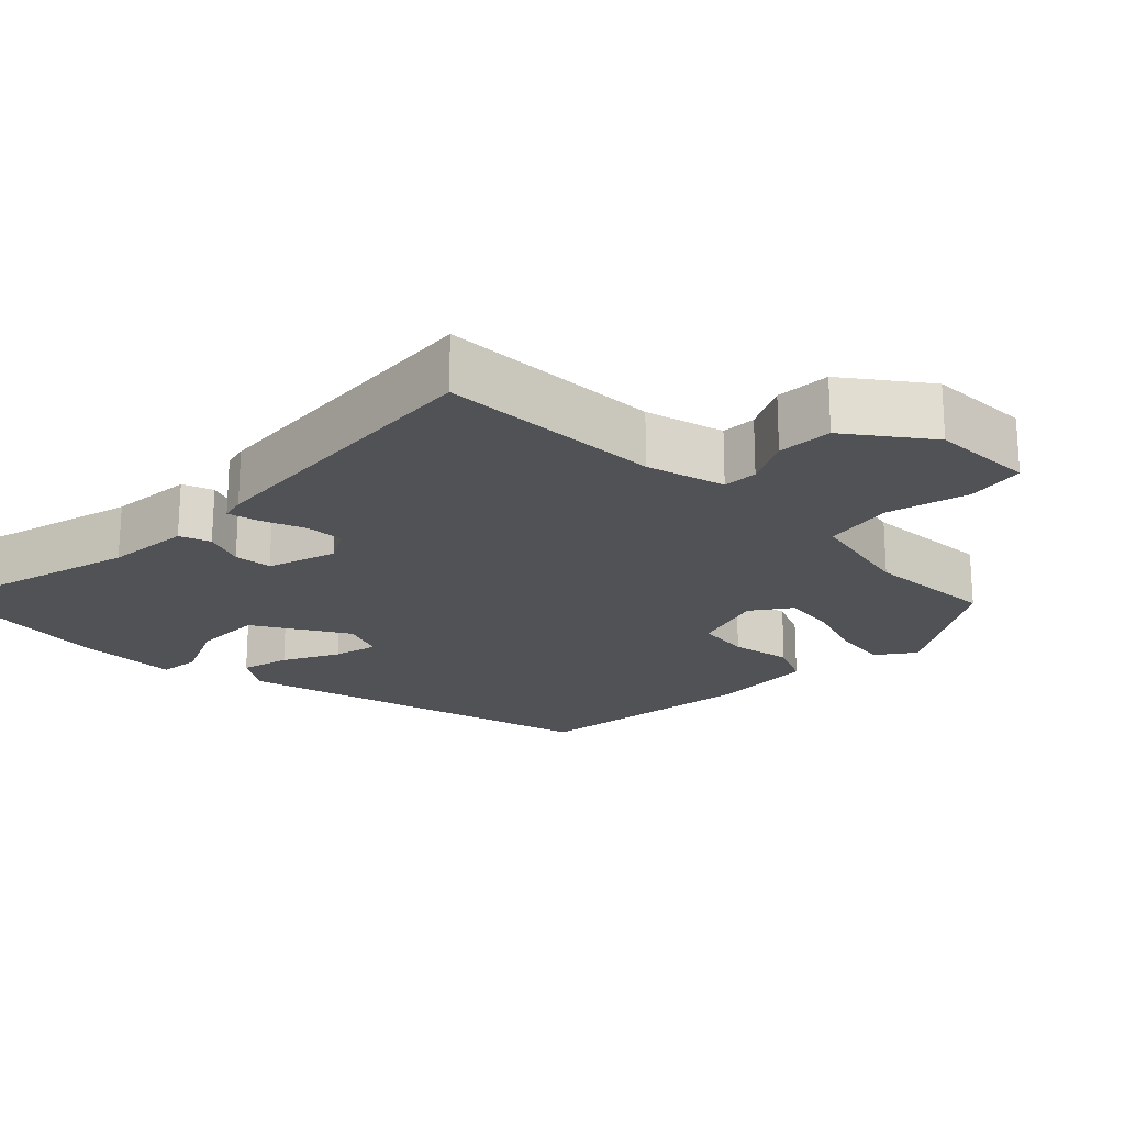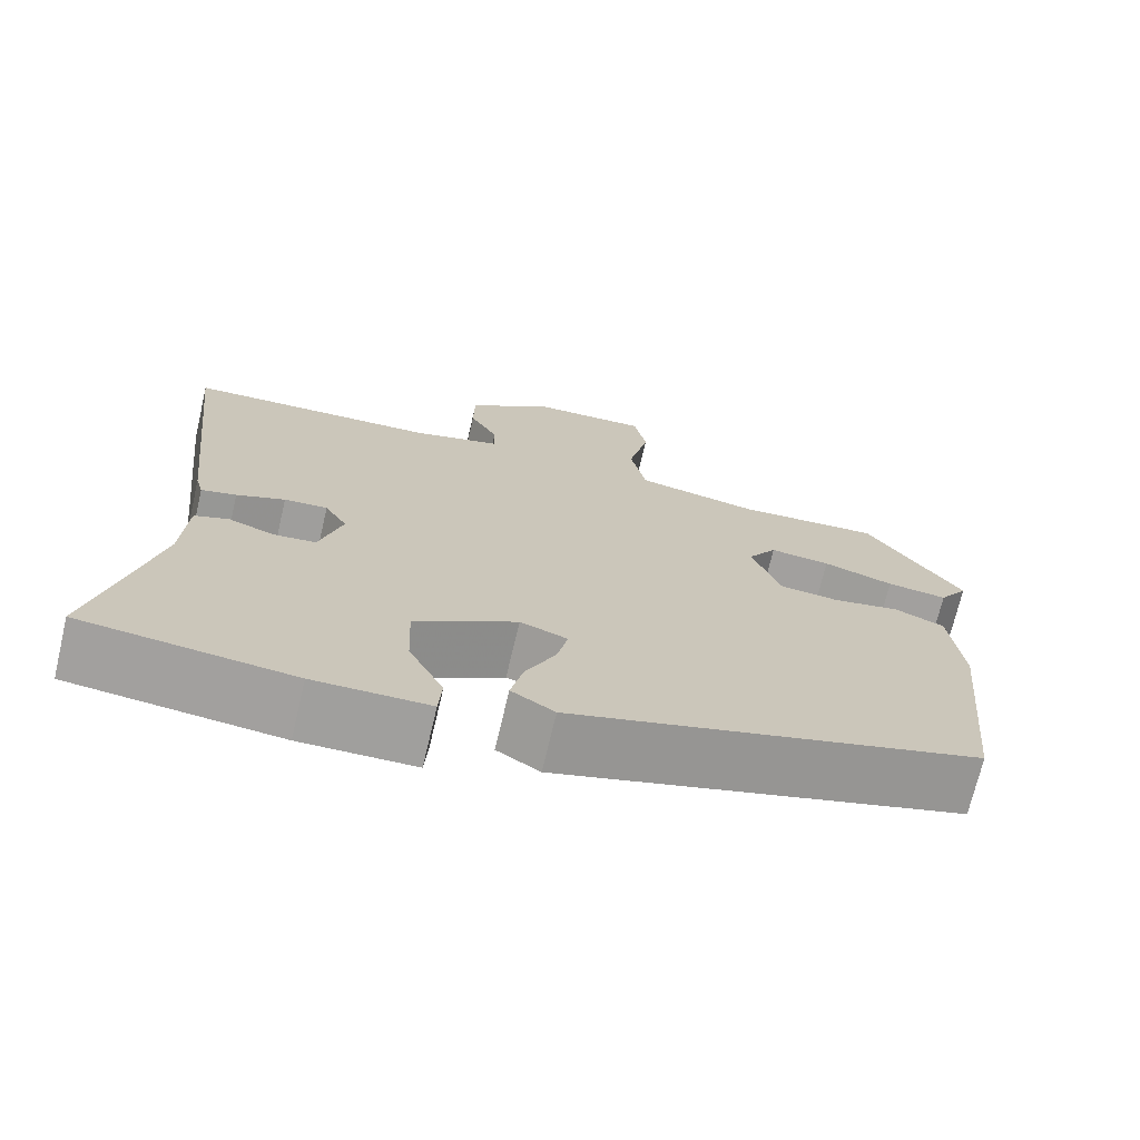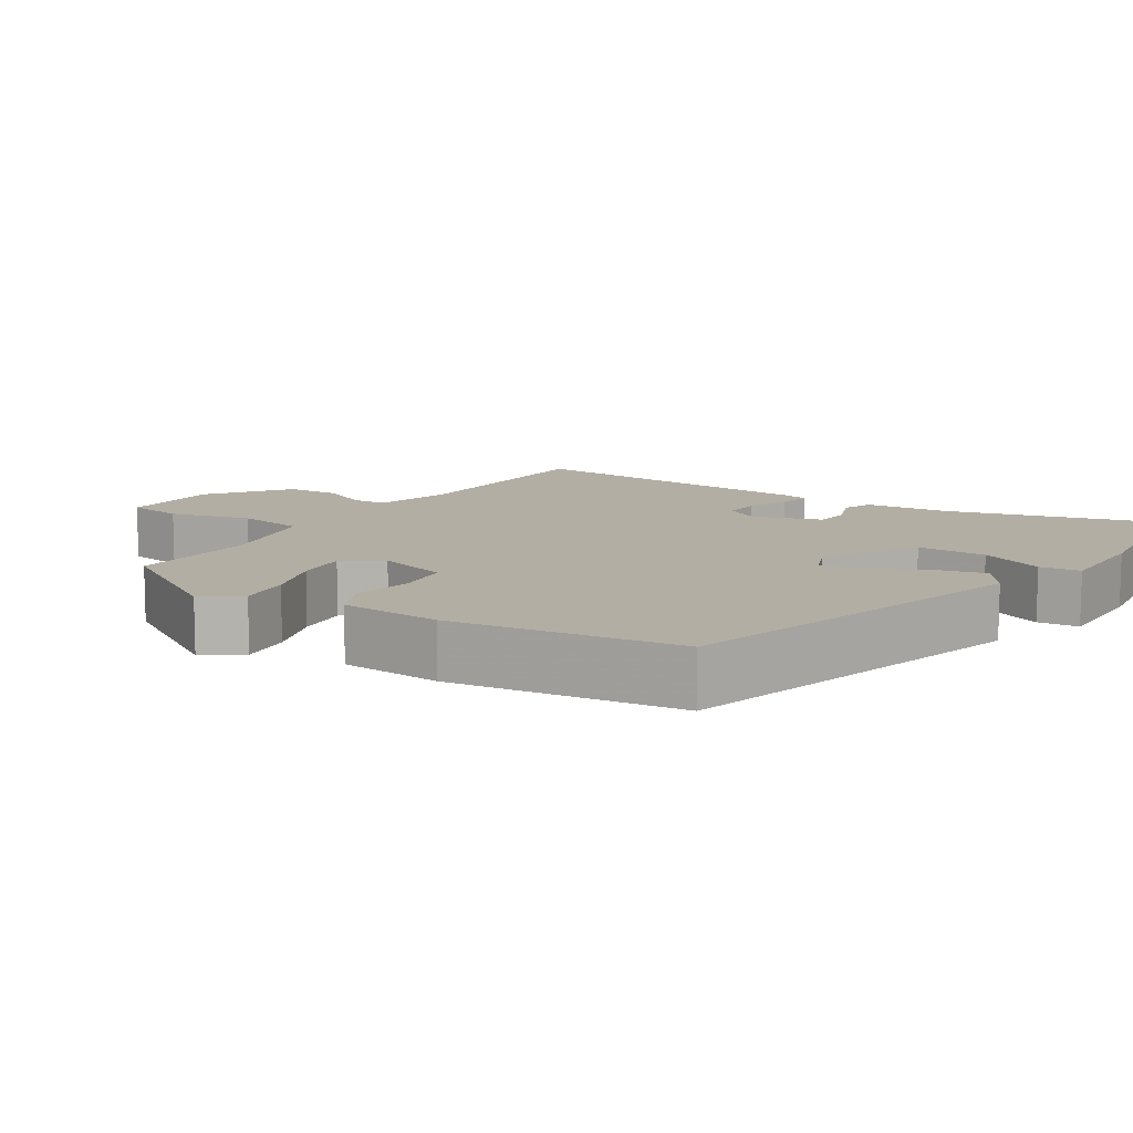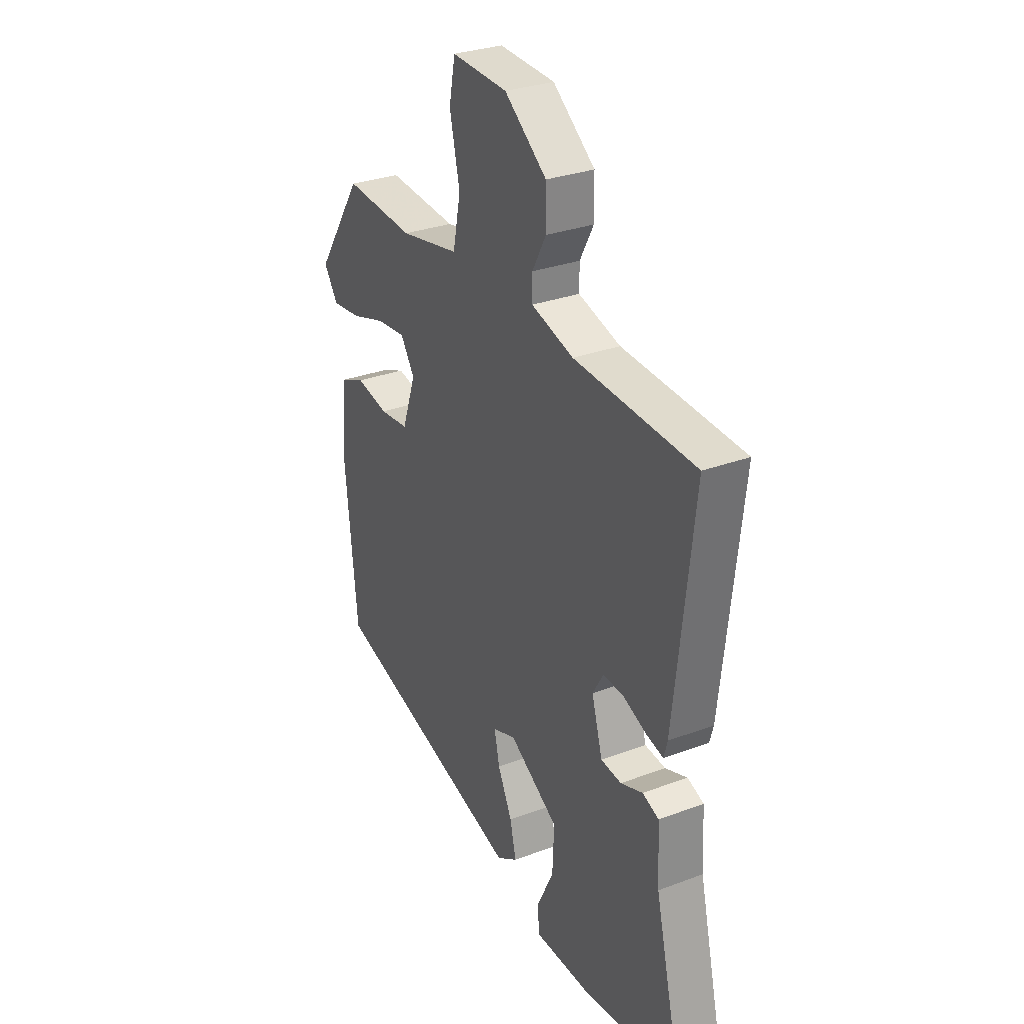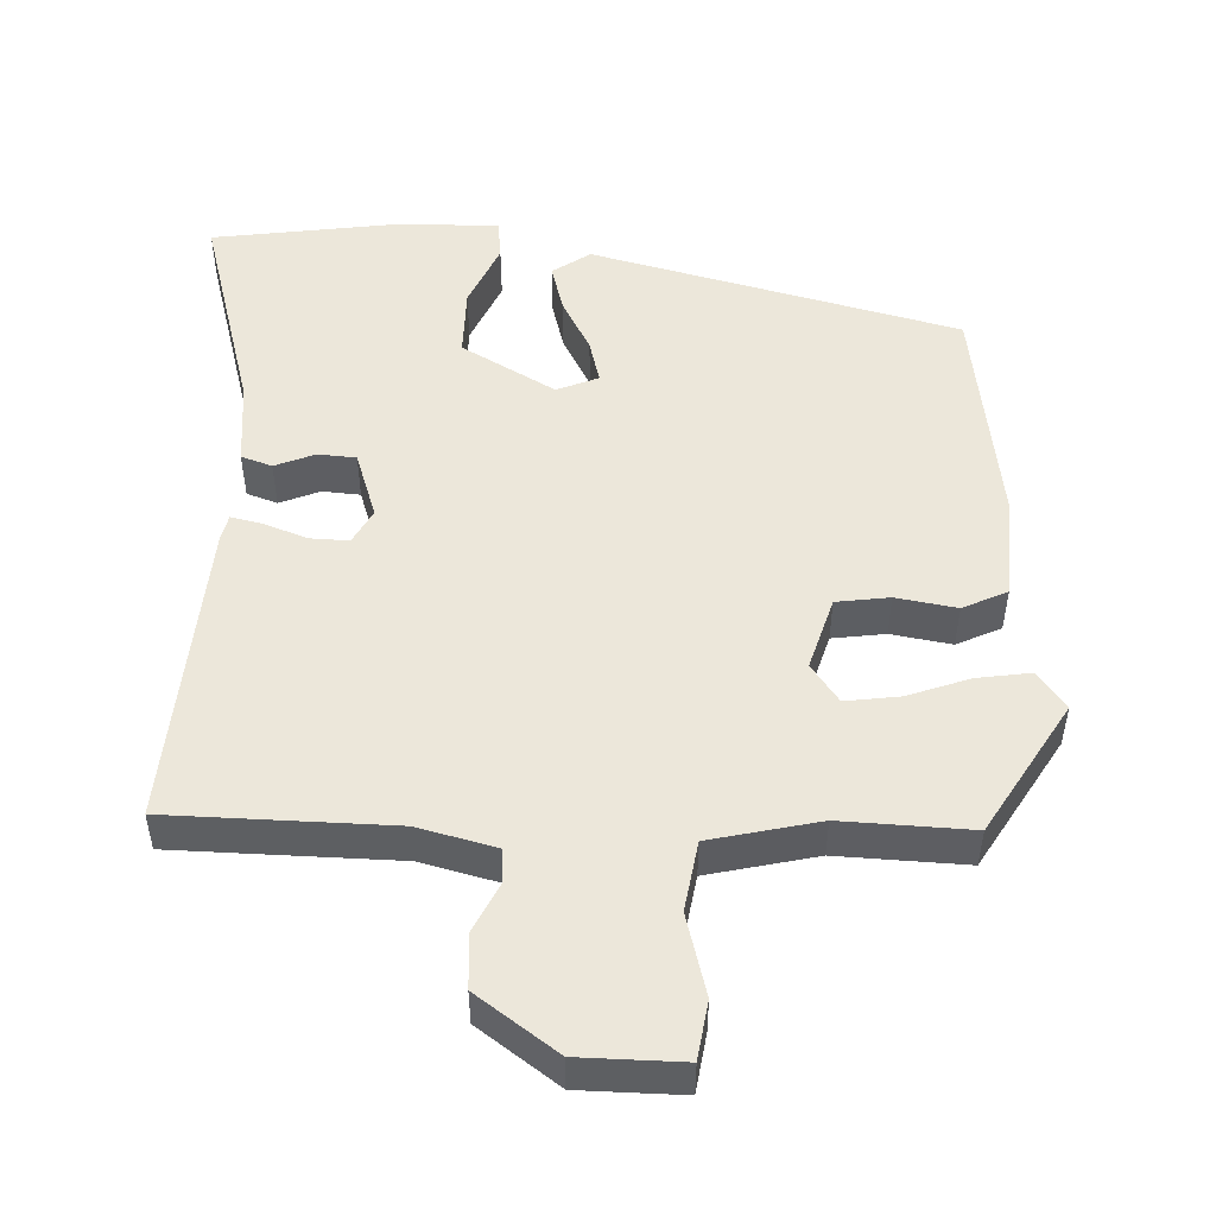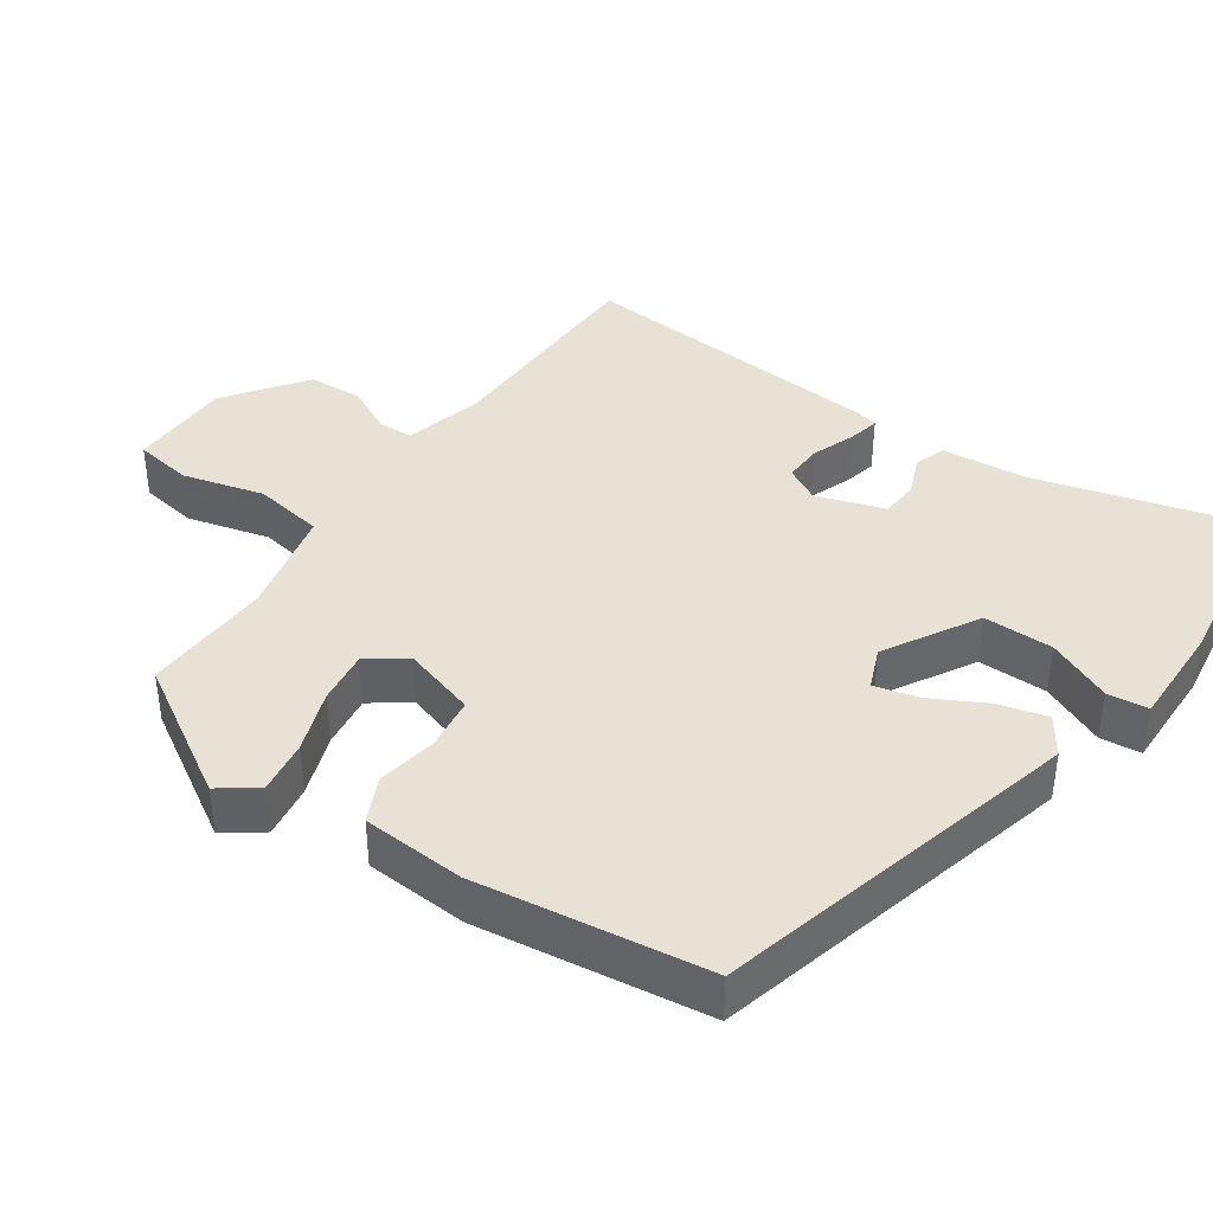
<metadata>
{"format":"obj","ext":"obj","renderer":"f3d","projection":"perspective","resolution":1024,"background":"white","views":[{"elev":-21.0,"azim":-46.3,"up":"+Y"},{"elev":-71.6,"azim":-13.3,"up":"+Z"},{"elev":10.9,"azim":121.2,"up":"+Y"},{"elev":30.0,"azim":-118.7,"up":"+Z"},{"elev":50.4,"azim":-0.1,"up":"+Y"},{"elev":40.1,"azim":122.6,"up":"+Y"}]}
</metadata>
<code>
v 0.476 0.07 -0.329
v -0.015 0.07 -0.475
v -0.067 0.07 -0.442
v -0.052 0.07 -0.376
v -0.016 0.07 -0.301
v -0.003 0.07 -0.241
v -0.06 0.07 -0.22
v -0.183 0.07 -0.297
v -0.179 0.07 -0.391
v -0.137 0.07 -0.477
v -0.141 0.07 -0.532
v -0.279 0.07 -0.535
v -0.531 0.07 -0.509
v -0.462 0.07 -0.217
v -0.456 0.07 -0.103
v -0.415 0.07 -0.087
v -0.36 0.07 -0.107
v -0.309 0.07 -0.101
v -0.282 0.07 -0.008
v -0.309 0.07 0.038
v -0.361 0.07 0.034
v -0.419 0.07 0.01
v -0.461 0.07 -0.001
v -0.47 0.07 0.032
v -0.517 0.07 0.448
v -0.216 0.07 0.465
v -0.111 0.07 0.496
v -0.111 0.07 0.543
v -0.145 0.07 0.606
v -0.144 0.07 0.68
v -0.039 0.07 0.762
v 0.1 0.07 0.769
v 0.115 0.07 0.691
v 0.09 0.07 0.58
v 0.109 0.07 0.486
v 0.257 0.07 0.458
v 0.431 0.07 0.472
v 0.546 0.07 0.298
v 0.511 0.07 0.246
v 0.438 0.07 0.254
v 0.353 0.07 0.281
v 0.28 0.07 0.288
v 0.245 0.07 0.235
v 0.279 0.07 0.137
v 0.351 0.07 0.13
v 0.432 0.07 0.147
v 0.493 0.07 0.121
v 0.507 0.07 -0.017
v 0.476 0 -0.329
v -0.015 0 -0.475
v -0.067 0 -0.442
v -0.052 0 -0.376
v -0.016 0 -0.301
v -0.003 0 -0.241
v -0.06 0 -0.22
v -0.183 0 -0.297
v -0.179 0 -0.391
v -0.137 0 -0.477
v -0.141 0 -0.532
v -0.279 0 -0.535
v -0.531 0 -0.509
v -0.462 0 -0.217
v -0.456 0 -0.103
v -0.415 0 -0.087
v -0.36 0 -0.107
v -0.309 0 -0.101
v -0.282 0 -0.008
v -0.309 0 0.038
v -0.361 0 0.034
v -0.419 0 0.01
v -0.461 0 -0.001
v -0.47 0 0.032
v -0.517 0 0.448
v -0.216 0 0.465
v -0.111 0 0.496
v -0.111 0 0.543
v -0.145 0 0.606
v -0.144 0 0.68
v -0.039 0 0.762
v 0.1 0 0.769
v 0.115 0 0.691
v 0.09 0 0.58
v 0.109 0 0.486
v 0.257 0 0.458
v 0.431 0 0.472
v 0.546 0 0.298
v 0.511 0 0.246
v 0.438 0 0.254
v 0.353 0 0.281
v 0.28 0 0.288
v 0.245 0 0.235
v 0.279 0 0.137
v 0.351 0 0.13
v 0.432 0 0.147
v 0.493 0 0.121
v 0.507 0 -0.017
f 45 46 47 48
f 44 45 48 1
f 38 39 40 41
f 36 37 38 41
f 35 36 41 42
f 31 32 33 34
f 31 34 35
f 28 29 30 31
f 27 28 31 35
f 26 27 35 42
f 21 22 23 24
f 20 21 24 25
f 19 20 25 26
f 14 15 16 17
f 14 17 18
f 13 14 18
f 12 13 18
f 9 10 11 12
f 8 9 12 18
f 7 8 18 19
f 2 3 4 5
f 44 1 2 5
f 43 44 5 6
f 26 42 43
f 19 26 43
f 6 7 19 43
f 96 95 94 93
f 49 96 93 92
f 89 88 87 86
f 89 86 85 84
f 90 89 84 83
f 82 81 80 79
f 83 82 79
f 79 78 77 76
f 83 79 76 75
f 90 83 75 74
f 72 71 70 69
f 73 72 69 68
f 74 73 68 67
f 65 64 63 62
f 66 65 62
f 66 62 61
f 66 61 60
f 60 59 58 57
f 66 60 57 56
f 67 66 56 55
f 53 52 51 50
f 53 50 49 92
f 54 53 92 91
f 91 90 74
f 91 74 67
f 91 67 55 54
f 1 49 50 2
f 2 50 51 3
f 3 51 52 4
f 4 52 53 5
f 5 53 54 6
f 6 54 55 7
f 7 55 56 8
f 8 56 57 9
f 9 57 58 10
f 10 58 59 11
f 11 59 60 12
f 12 60 61 13
f 13 61 62 14
f 14 62 63 15
f 15 63 64 16
f 16 64 65 17
f 17 65 66 18
f 18 66 67 19
f 19 67 68 20
f 20 68 69 21
f 21 69 70 22
f 22 70 71 23
f 23 71 72 24
f 24 72 73 25
f 25 73 74 26
f 26 74 75 27
f 27 75 76 28
f 28 76 77 29
f 29 77 78 30
f 30 78 79 31
f 31 79 80 32
f 32 80 81 33
f 33 81 82 34
f 34 82 83 35
f 35 83 84 36
f 36 84 85 37
f 37 85 86 38
f 38 86 87 39
f 39 87 88 40
f 40 88 89 41
f 41 89 90 42
f 42 90 91 43
f 43 91 92 44
f 44 92 93 45
f 45 93 94 46
f 46 94 95 47
f 47 95 96 48
f 48 96 49 1

</code>
